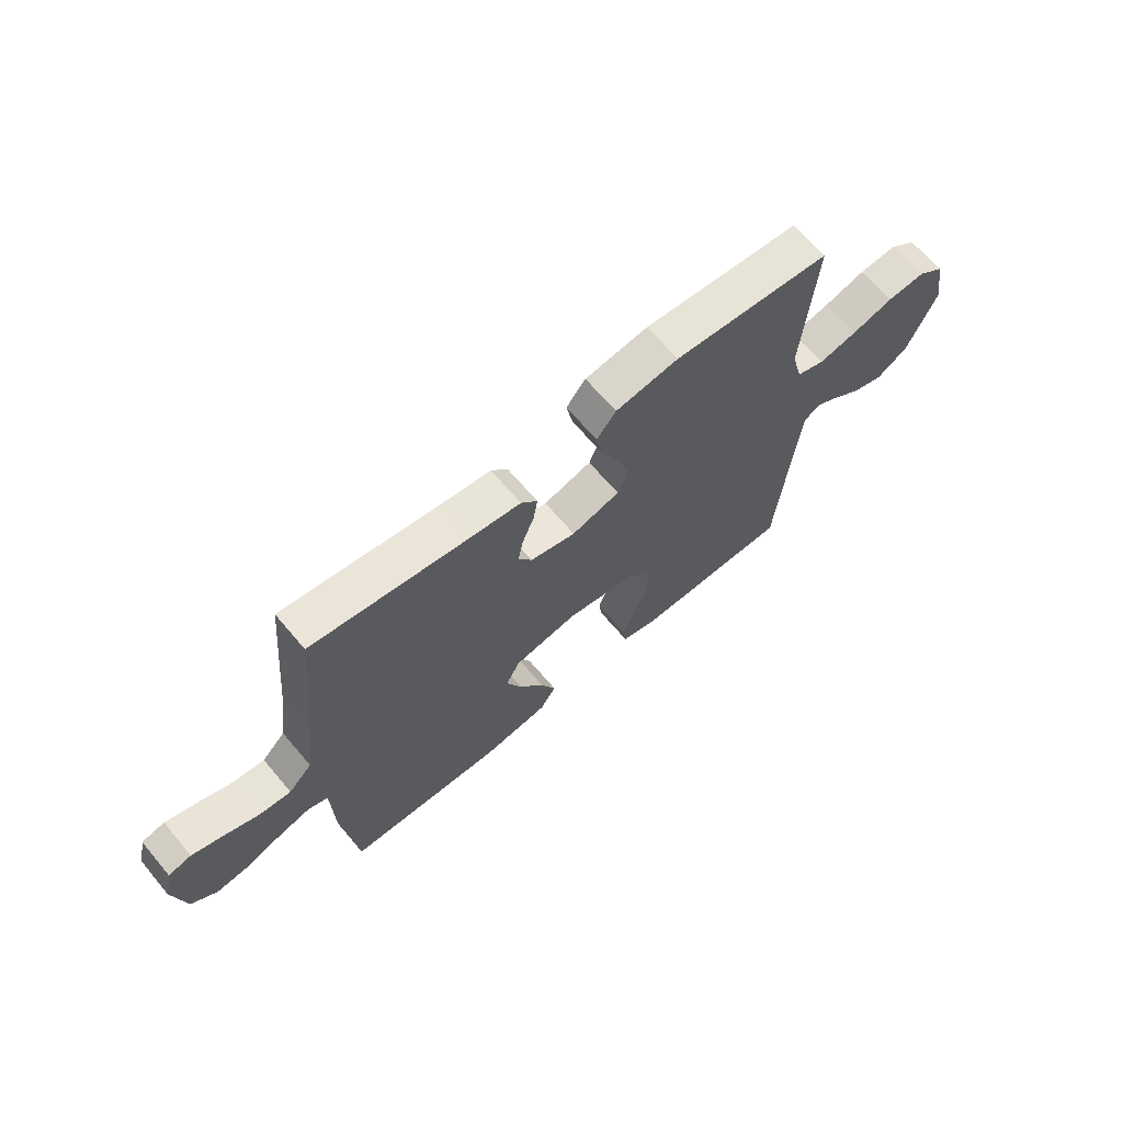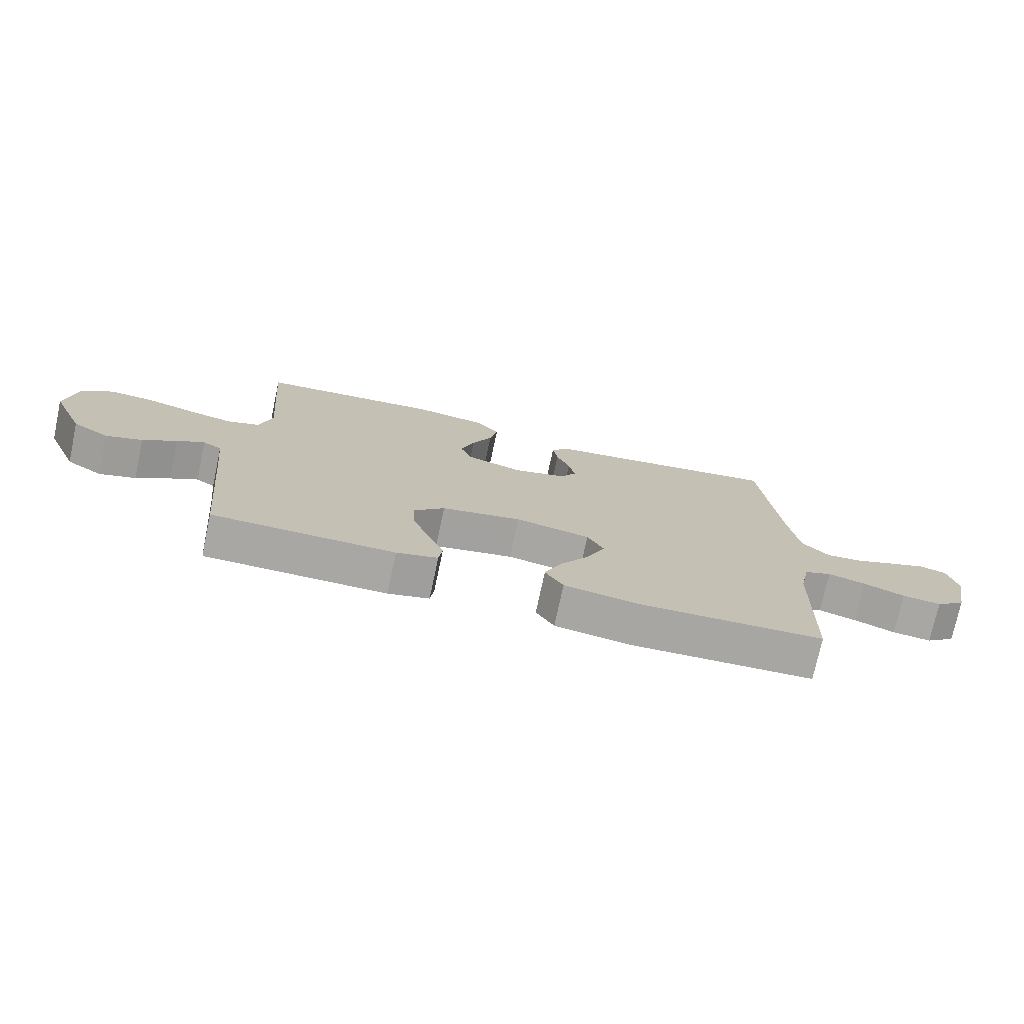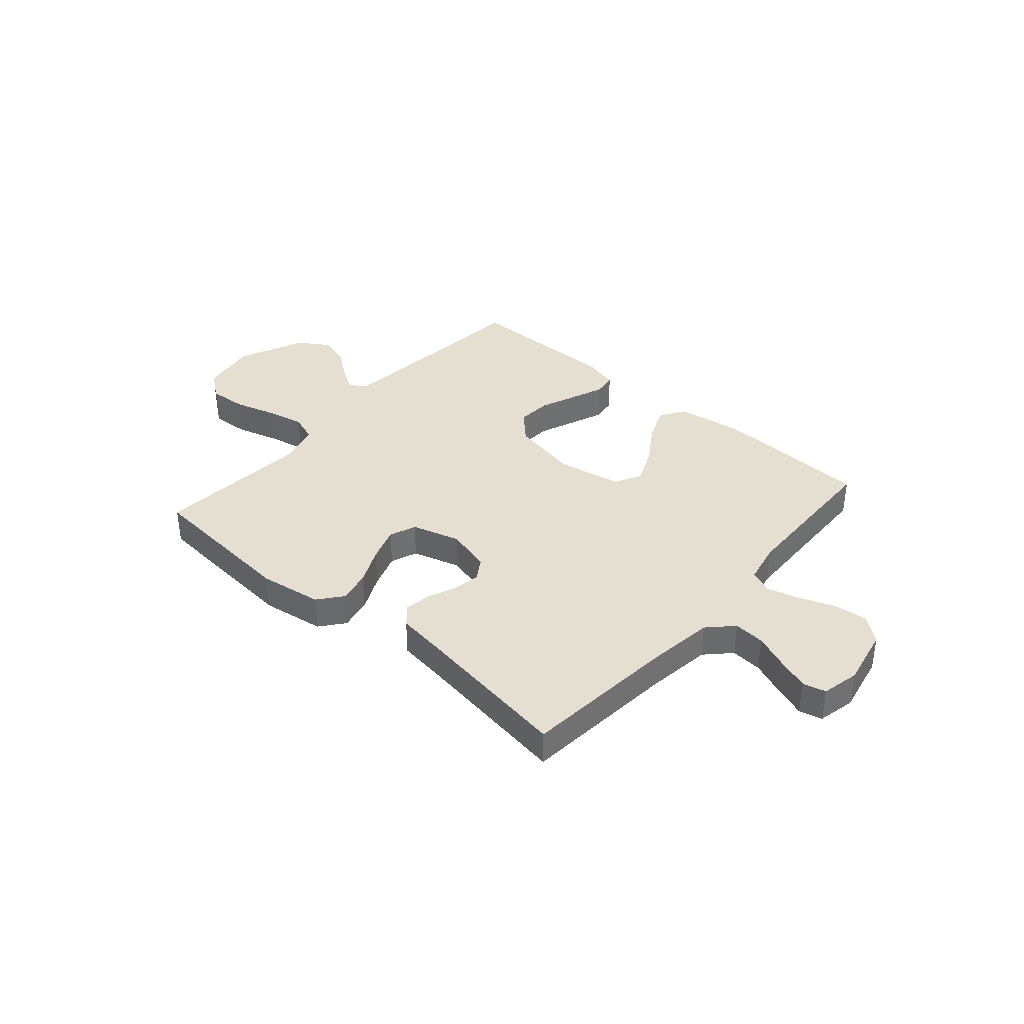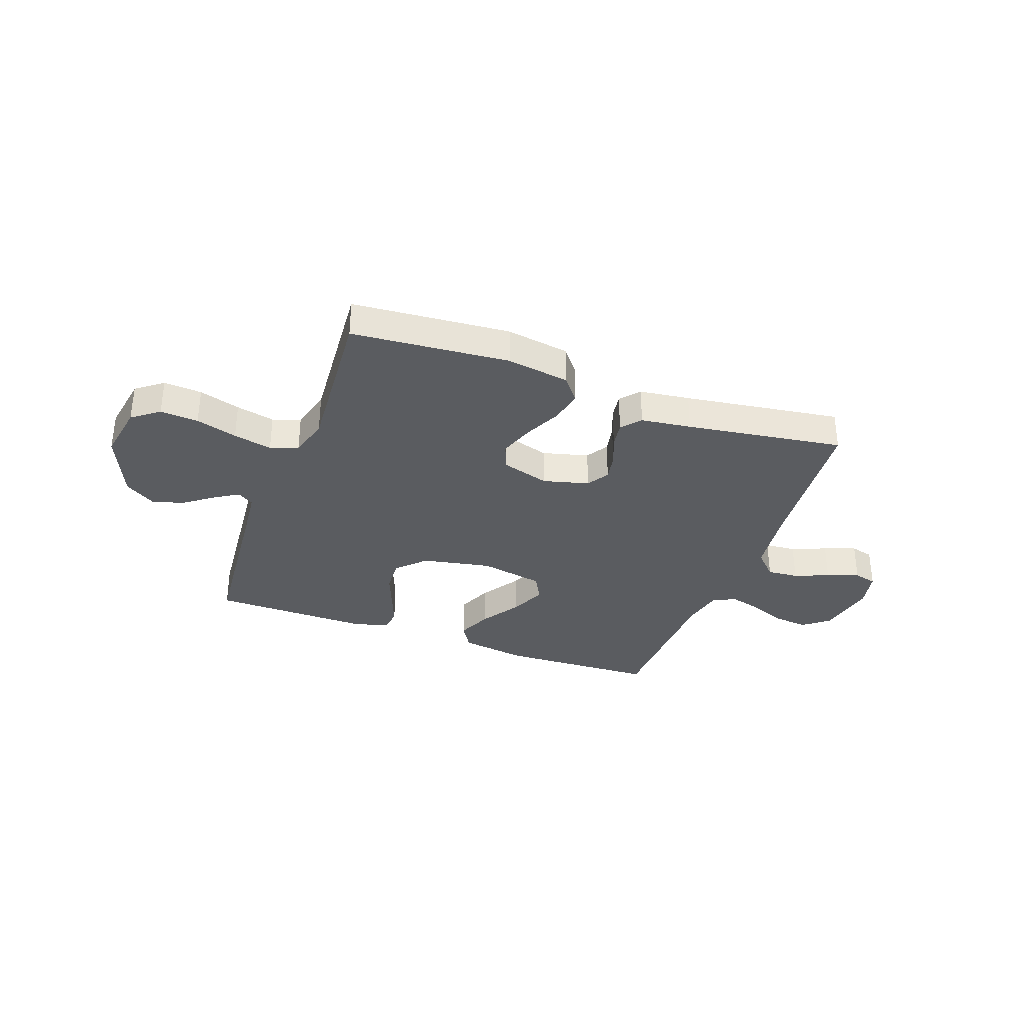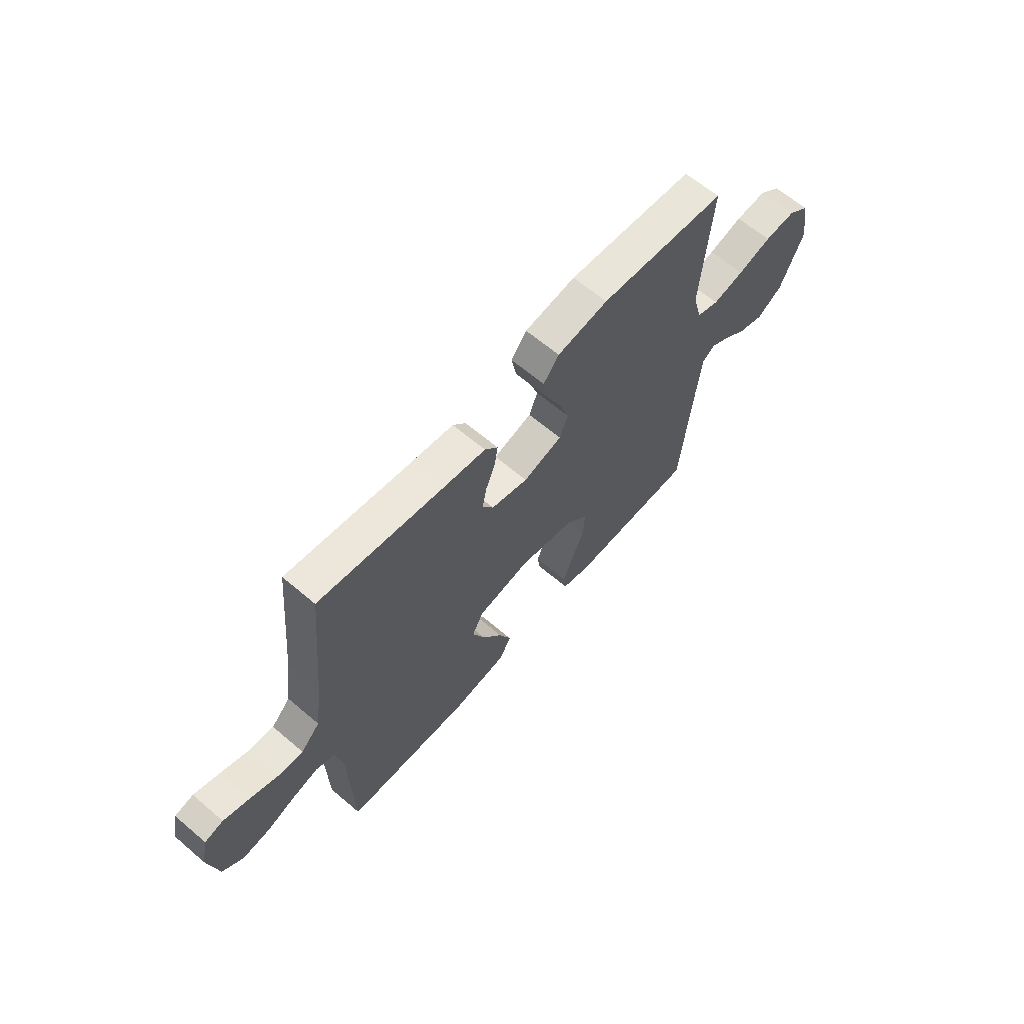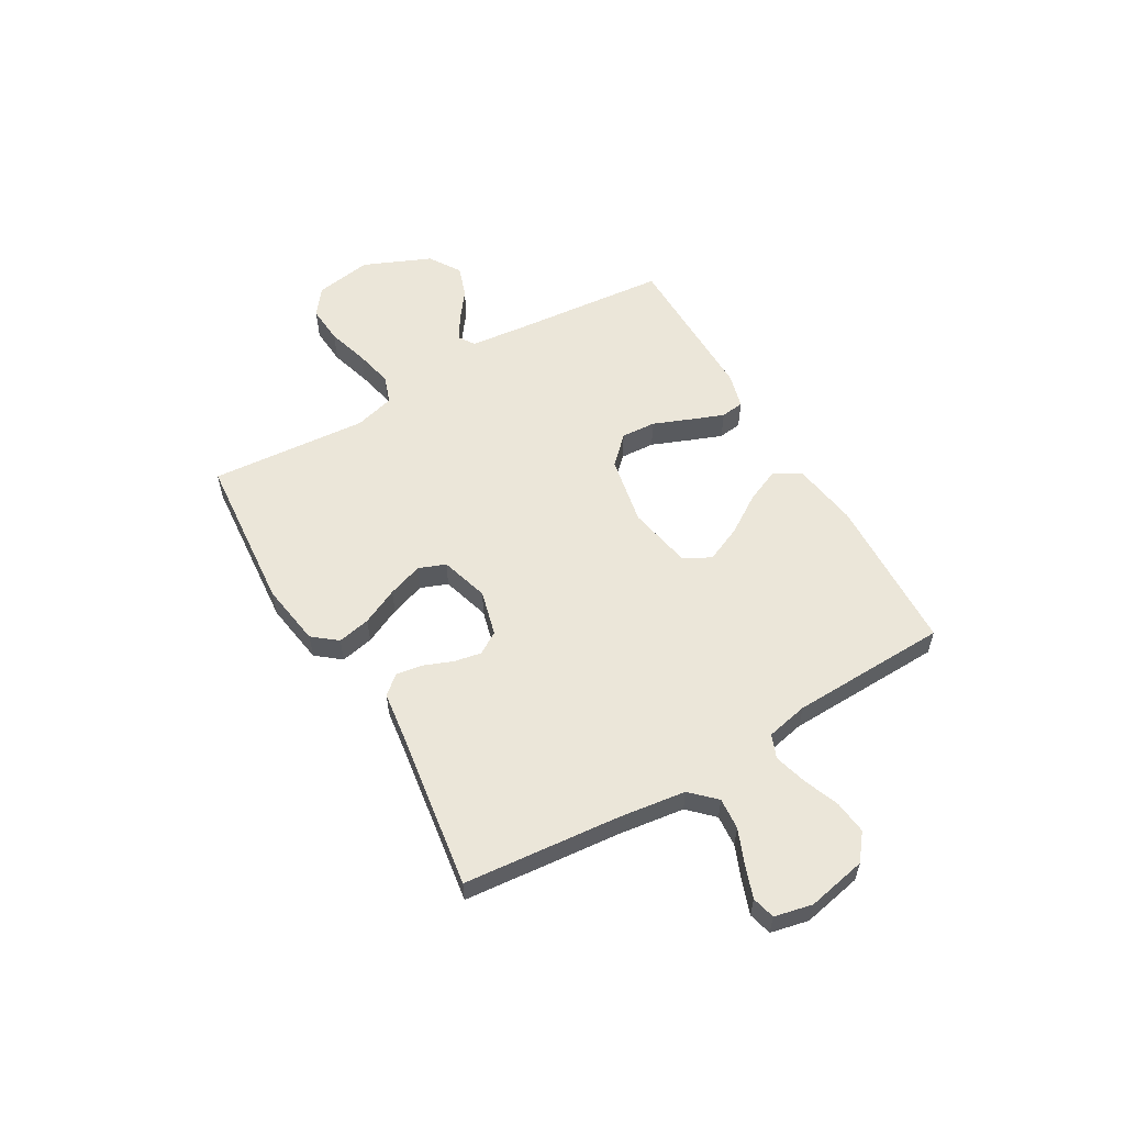
<metadata>
{"format":"obj","ext":"obj","renderer":"f3d","projection":"perspective","resolution":1024,"background":"white","views":[{"elev":66.3,"azim":139.8,"up":"+Z"},{"elev":-74.4,"azim":-12.0,"up":"+Z"},{"elev":37.4,"azim":41.0,"up":"+Y"},{"elev":-33.8,"azim":-20.2,"up":"+Y"},{"elev":63.4,"azim":130.7,"up":"+Z"},{"elev":56.8,"azim":59.7,"up":"+Y"}]}
</metadata>
<code>
v 0.5 0.07 0.5
v 0.528 0.07 0.2
v 0.545 0.07 0.075
v 0.59 0.07 0.029
v 0.65 0.07 0.034
v 0.716 0.07 0.061
v 0.777 0.07 0.083
v 0.821 0.07 0.072
v 0.837 0.07 0
v 0.814 0.07 -0.113
v 0.765 0.07 -0.152
v 0.701 0.07 -0.145
v 0.633 0.07 -0.119
v 0.571 0.07 -0.102
v 0.526 0.07 -0.12
v 0.509 0.07 -0.2
v 0.5 0.07 -0.5
v 0.2 0.07 -0.513
v 0.073 0.07 -0.494
v 0.043 0.07 -0.445
v 0.072 0.07 -0.378
v 0.12 0.07 -0.304
v 0.15 0.07 -0.235
v 0.123 0.07 -0.184
v 0 0.07 -0.161
v -0.132 0.07 -0.187
v -0.183 0.07 -0.239
v -0.179 0.07 -0.305
v -0.151 0.07 -0.375
v -0.126 0.07 -0.439
v -0.132 0.07 -0.484
v -0.2 0.07 -0.502
v -0.5 0.07 -0.5
v -0.528 0.07 -0.2
v -0.539 0.07 -0.097
v -0.57 0.07 -0.077
v -0.615 0.07 -0.105
v -0.67 0.07 -0.146
v -0.73 0.07 -0.166
v -0.79 0.07 -0.128
v -0.845 0.07 0
v -0.827 0.07 0.109
v -0.776 0.07 0.148
v -0.703 0.07 0.143
v -0.624 0.07 0.12
v -0.55 0.07 0.104
v -0.497 0.07 0.123
v -0.476 0.07 0.2
v -0.5 0.07 0.5
v -0.2 0.07 0.526
v -0.08 0.07 0.508
v -0.043 0.07 0.462
v -0.056 0.07 0.399
v -0.089 0.07 0.329
v -0.112 0.07 0.262
v -0.092 0.07 0.211
v 0 0.07 0.184
v 0.087 0.07 0.207
v 0.113 0.07 0.249
v 0.103 0.07 0.301
v 0.081 0.07 0.356
v 0.073 0.07 0.406
v 0.104 0.07 0.442
v 0.2 0.07 0.455
v 0.5 0 0.5
v 0.528 0 0.2
v 0.545 0 0.075
v 0.59 0 0.029
v 0.65 0 0.034
v 0.716 0 0.061
v 0.777 0 0.083
v 0.821 0 0.072
v 0.837 0 0
v 0.814 0 -0.113
v 0.765 0 -0.152
v 0.701 0 -0.145
v 0.633 0 -0.119
v 0.571 0 -0.102
v 0.526 0 -0.12
v 0.509 0 -0.2
v 0.5 0 -0.5
v 0.2 0 -0.513
v 0.073 0 -0.494
v 0.043 0 -0.445
v 0.072 0 -0.378
v 0.12 0 -0.304
v 0.15 0 -0.235
v 0.123 0 -0.184
v 0 0 -0.161
v -0.132 0 -0.187
v -0.183 0 -0.239
v -0.179 0 -0.305
v -0.151 0 -0.375
v -0.126 0 -0.439
v -0.132 0 -0.484
v -0.2 0 -0.502
v -0.5 0 -0.5
v -0.528 0 -0.2
v -0.539 0 -0.097
v -0.57 0 -0.077
v -0.615 0 -0.105
v -0.67 0 -0.146
v -0.73 0 -0.166
v -0.79 0 -0.128
v -0.845 0 0
v -0.827 0 0.109
v -0.776 0 0.148
v -0.703 0 0.143
v -0.624 0 0.12
v -0.55 0 0.104
v -0.497 0 0.123
v -0.476 0 0.2
v -0.5 0 0.5
v -0.2 0 0.526
v -0.08 0 0.508
v -0.043 0 0.462
v -0.056 0 0.399
v -0.089 0 0.329
v -0.112 0 0.262
v -0.092 0 0.211
v 0 0 0.184
v 0.087 0 0.207
v 0.113 0 0.249
v 0.103 0 0.301
v 0.081 0 0.356
v 0.073 0 0.406
v 0.104 0 0.442
v 0.2 0 0.455
f 61 62 63 64
f 60 61 64 1
f 59 60 1 2
f 58 59 2 3
f 57 58 3 4
f 51 52 53 54
f 51 54 55
f 48 49 50 51
f 47 48 51 55
f 42 43 44 45
f 42 45 46
f 41 42 46
f 40 41 46
f 37 38 39 40
f 36 37 40 46
f 35 36 46 47
f 31 32 33 34
f 28 29 30 31
f 28 31 34 35
f 19 20 21 22
f 19 22 23
f 16 17 18 19
f 15 16 19 23
f 14 15 23 24
f 10 11 12 13
f 10 13 14
f 9 10 14
f 5 6 7 8
f 5 8 9 14
f 35 47 55 56
f 35 56 57
f 27 28 35
f 26 27 35 57
f 25 26 57 4
f 14 24 25
f 4 5 14 25
f 128 127 126 125
f 65 128 125 124
f 66 65 124 123
f 67 66 123 122
f 68 67 122 121
f 118 117 116 115
f 119 118 115
f 115 114 113 112
f 119 115 112 111
f 109 108 107 106
f 110 109 106
f 110 106 105
f 110 105 104
f 104 103 102 101
f 110 104 101 100
f 111 110 100 99
f 98 97 96 95
f 95 94 93 92
f 99 98 95 92
f 86 85 84 83
f 87 86 83
f 83 82 81 80
f 87 83 80 79
f 88 87 79 78
f 77 76 75 74
f 78 77 74
f 78 74 73
f 72 71 70 69
f 78 73 72 69
f 120 119 111 99
f 121 120 99
f 99 92 91
f 121 99 91 90
f 68 121 90 89
f 89 88 78
f 89 78 69 68
f 1 65 66 2
f 2 66 67 3
f 3 67 68 4
f 4 68 69 5
f 5 69 70 6
f 6 70 71 7
f 7 71 72 8
f 8 72 73 9
f 9 73 74 10
f 10 74 75 11
f 11 75 76 12
f 12 76 77 13
f 13 77 78 14
f 14 78 79 15
f 15 79 80 16
f 16 80 81 17
f 17 81 82 18
f 18 82 83 19
f 19 83 84 20
f 20 84 85 21
f 21 85 86 22
f 22 86 87 23
f 23 87 88 24
f 24 88 89 25
f 25 89 90 26
f 26 90 91 27
f 27 91 92 28
f 28 92 93 29
f 29 93 94 30
f 30 94 95 31
f 31 95 96 32
f 32 96 97 33
f 33 97 98 34
f 34 98 99 35
f 35 99 100 36
f 36 100 101 37
f 37 101 102 38
f 38 102 103 39
f 39 103 104 40
f 40 104 105 41
f 41 105 106 42
f 42 106 107 43
f 43 107 108 44
f 44 108 109 45
f 45 109 110 46
f 46 110 111 47
f 47 111 112 48
f 48 112 113 49
f 49 113 114 50
f 50 114 115 51
f 51 115 116 52
f 52 116 117 53
f 53 117 118 54
f 54 118 119 55
f 55 119 120 56
f 56 120 121 57
f 57 121 122 58
f 58 122 123 59
f 59 123 124 60
f 60 124 125 61
f 61 125 126 62
f 62 126 127 63
f 63 127 128 64
f 64 128 65 1

</code>
